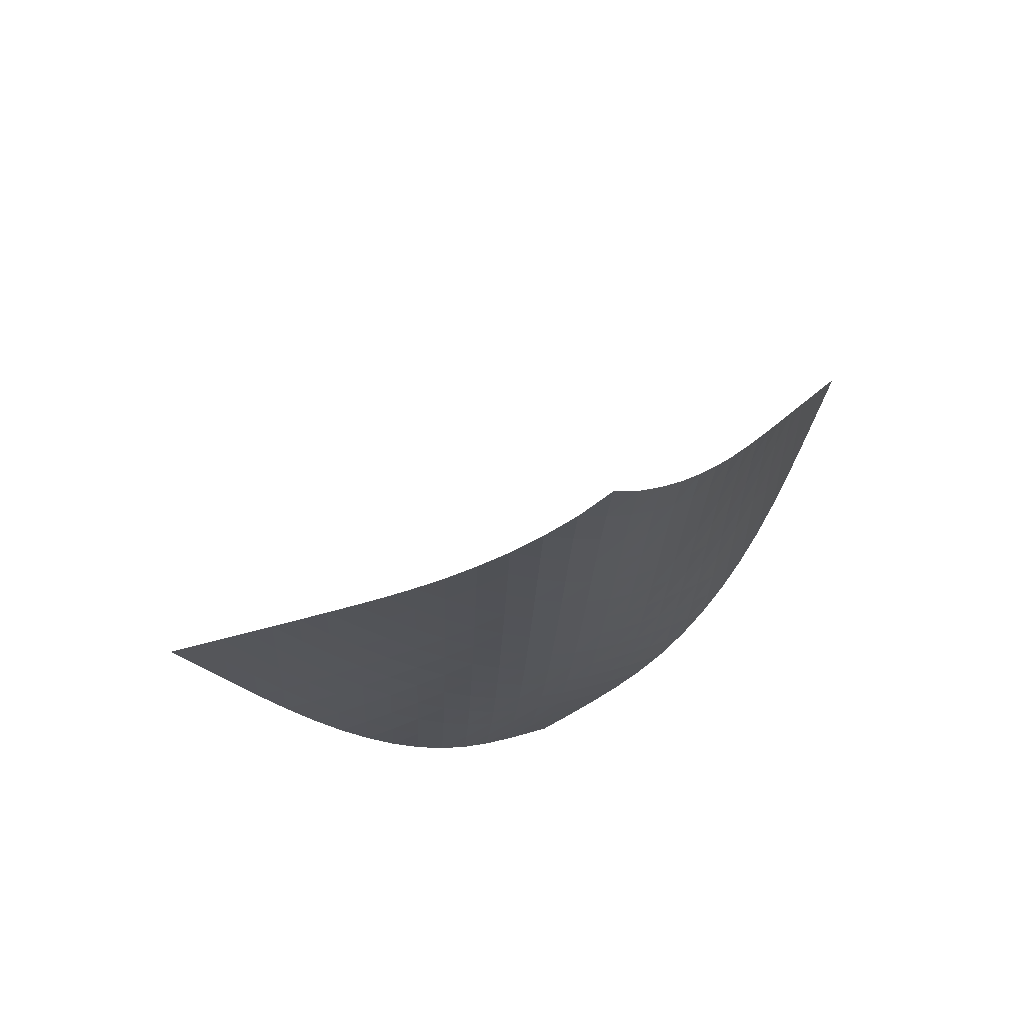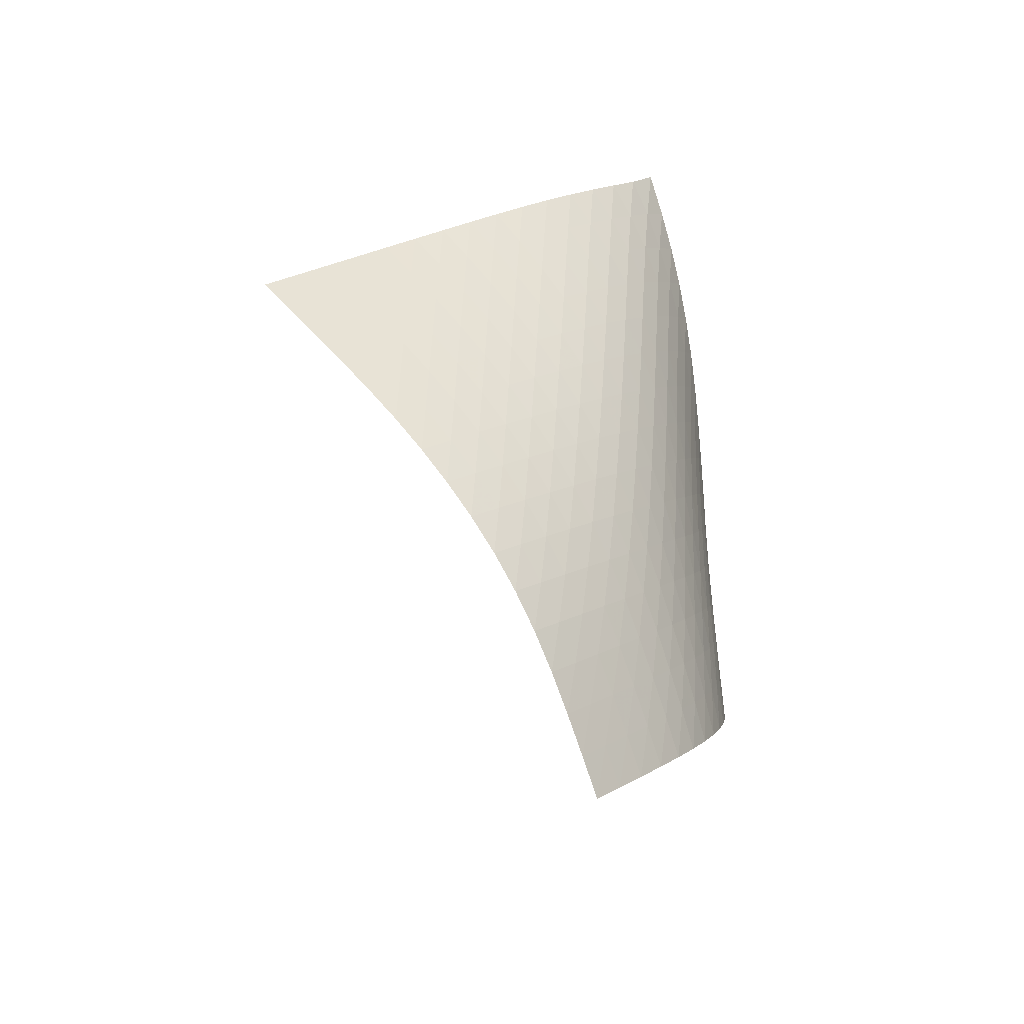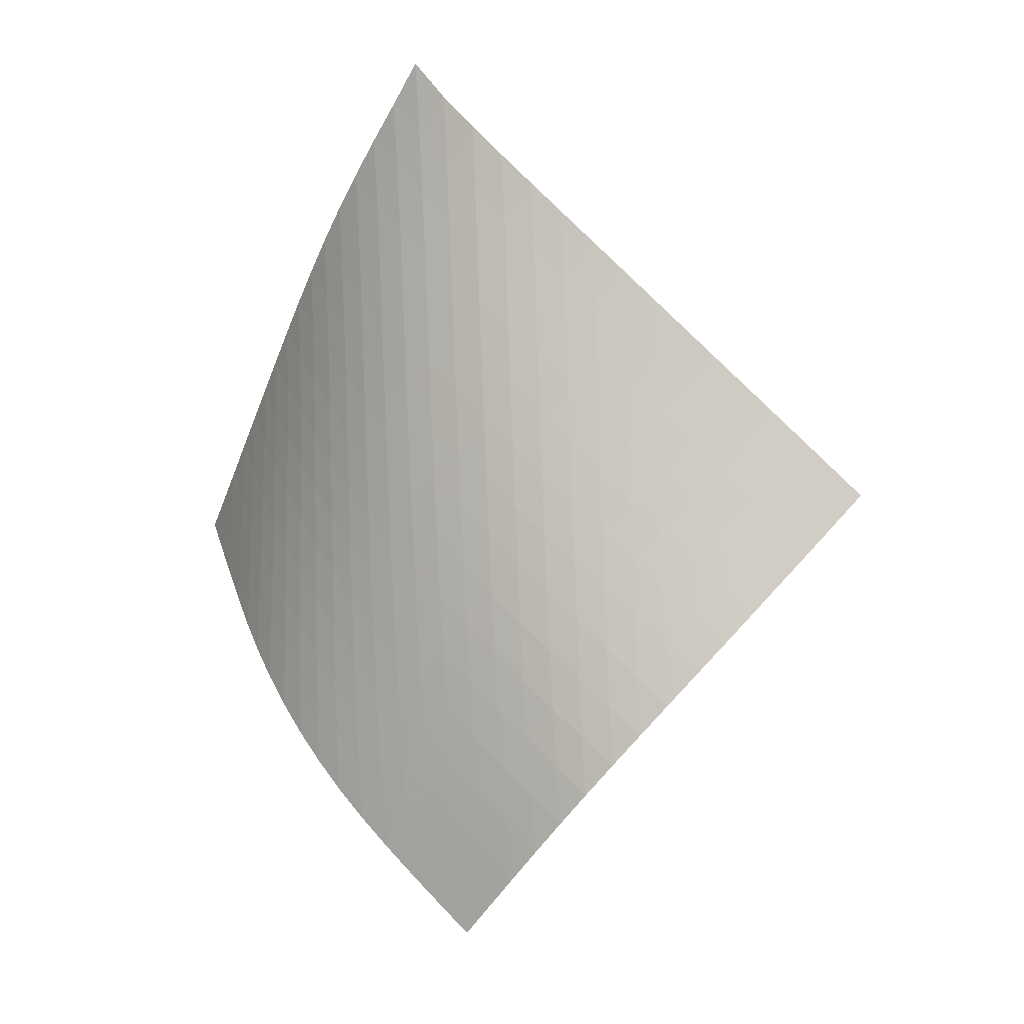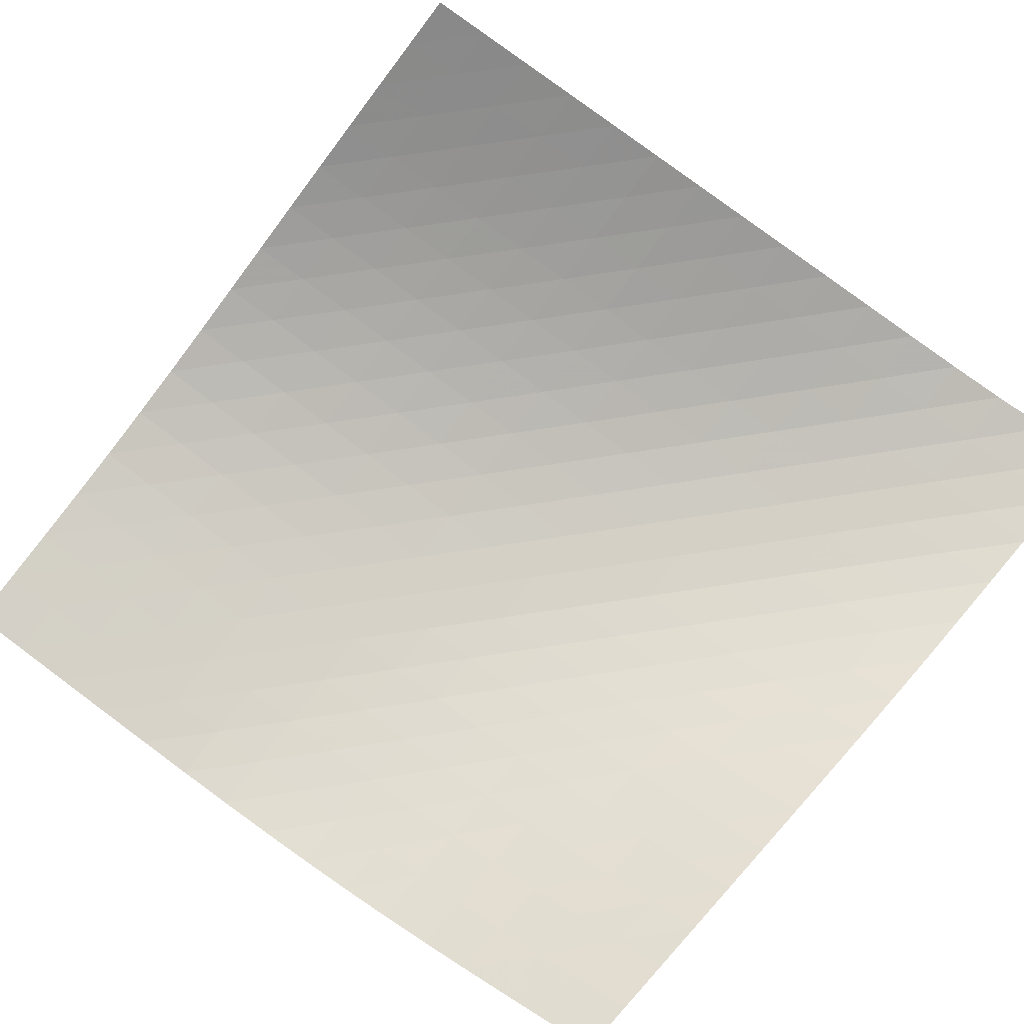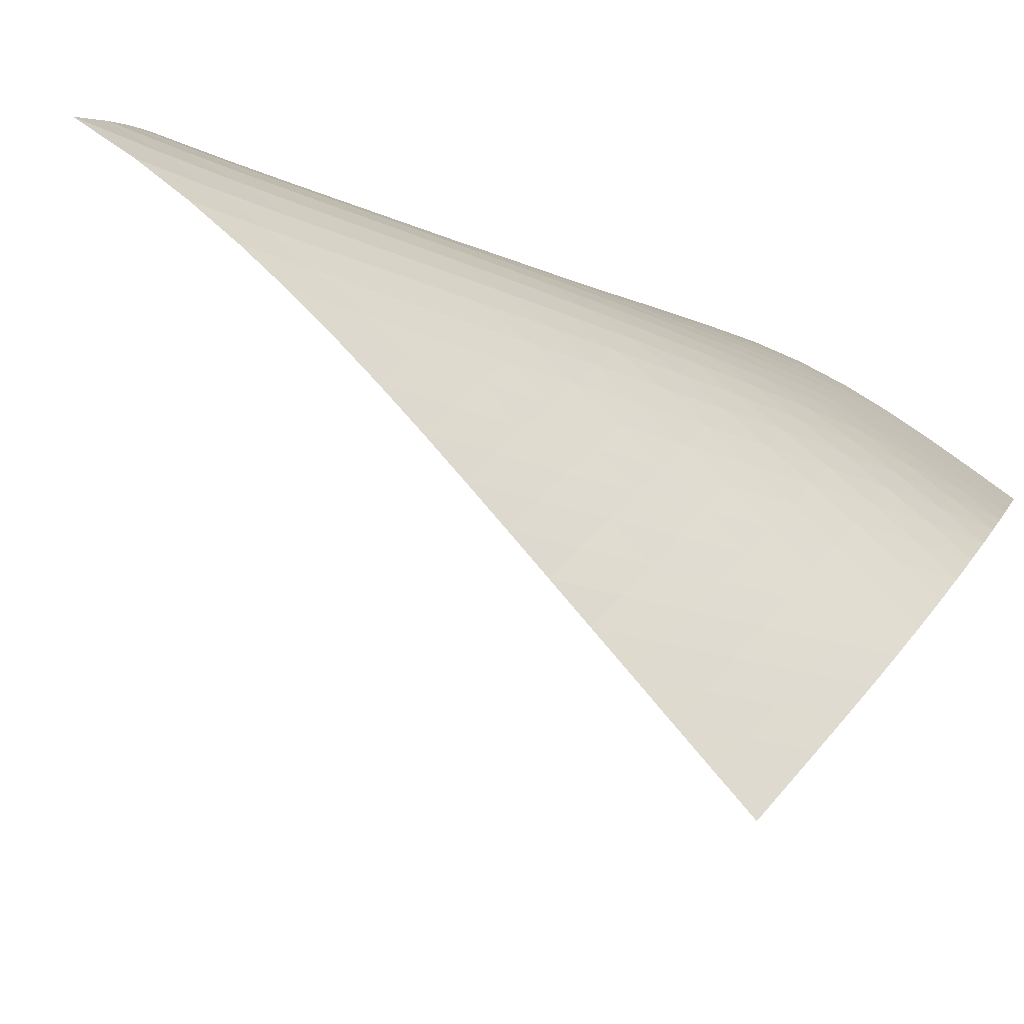
<metadata>
{"format":"obj","ext":"obj","renderer":"f3d","projection":"perspective","resolution":1024,"background":"white","views":[{"elev":64.4,"azim":-69.5,"up":"+Y"},{"elev":-46.0,"azim":-96.9,"up":"+Y"},{"elev":-4.9,"azim":-17.2,"up":"+Y"},{"elev":-53.1,"azim":101.4,"up":"+Z"},{"elev":-17.2,"azim":-124.4,"up":"+Z"}]}
</metadata>
<code>
v -6.494 -0.04521 6.494
v 2.555 -9.368 9.245
v -9.245 -9.368 -2.555
v -4.829 -18.72 4.829
v -9.112 -8.775 -1.937
v -8.98 -8.181 -1.318
v -8.85 -7.587 -0.6976
v -8.719 -6.991 -0.07674
v -8.587 -6.396 0.5444
v -8.453 -5.799 1.166
v -8.317 -5.201 1.787
v -8.173 -4.602 2.406
v -8.016 -3.998 3.022
v -7.84 -3.39 3.632
v -7.637 -2.774 4.233
v -7.405 -2.147 4.822
v -7.139 -1.502 5.397
v -6.836 -0.8214 5.955
v -5.955 -0.8214 6.836
v -5.397 -1.502 7.139
v -4.822 -2.147 7.405
v -4.233 -2.774 7.637
v -3.632 -3.39 7.84
v -3.022 -3.998 8.016
v -2.406 -4.602 8.173
v -1.787 -5.201 8.317
v -1.166 -5.799 8.453
v -0.5444 -6.396 8.587
v 0.07674 -6.991 8.719
v 0.6976 -7.587 8.85
v 1.318 -8.181 8.98
v 1.937 -8.775 9.112
v 1.97 -10 9.146
v 1.385 -10.63 9.045
v 0.8006 -11.26 8.937
v 0.2206 -11.9 8.811
v -0.3517 -12.53 8.658
v -0.912 -13.16 8.468
v -1.456 -13.79 8.235
v -1.979 -14.43 7.958
v -2.475 -15.06 7.632
v -2.939 -15.68 7.254
v -3.367 -16.3 6.827
v -3.76 -16.91 6.357
v -4.127 -17.52 5.86
v -4.481 -18.12 5.348
v -5.348 -18.12 4.481
v -5.86 -17.52 4.127
v -6.357 -16.91 3.76
v -6.827 -16.3 3.367
v -7.254 -15.68 2.939
v -7.632 -15.06 2.475
v -7.958 -14.43 1.979
v -8.235 -13.79 1.456
v -8.468 -13.16 0.912
v -8.658 -12.53 0.3517
v -8.811 -11.9 -0.2206
v -8.937 -11.26 -0.8006
v -9.045 -10.63 -1.385
v -9.146 -10 -1.97
v -6.369 -1.459 6.369
v -6.725 -2.118 5.857
v -7.039 -2.762 5.315
v -7.314 -3.392 4.749
v -7.555 -4.011 4.165
v -7.765 -4.623 3.568
v -7.951 -5.229 2.961
v -8.12 -5.831 2.349
v -8.279 -6.43 1.734
v -8.433 -7.028 1.117
v -8.583 -7.624 0.5004
v -8.729 -8.219 -0.1171
v -8.87 -8.813 -0.7348
v -9.009 -9.407 -1.352
v -5.857 -2.118 6.725
v -6.271 -2.752 6.271
v -6.637 -3.387 5.773
v -6.959 -4.016 5.239
v -7.241 -4.637 4.679
v -7.487 -5.25 4.099
v -7.705 -5.858 3.505
v -7.901 -6.462 2.902
v -8.084 -7.062 2.295
v -8.26 -7.66 1.685
v -8.429 -8.256 1.073
v -8.593 -8.851 0.4603
v -8.751 -9.445 -0.1537
v -8.901 -10.04 -0.7688
v -5.315 -2.762 7.039
v -5.773 -3.387 6.637
v -6.189 -4.017 6.189
v -6.561 -4.643 5.697
v -6.888 -5.264 5.168
v -7.174 -5.879 4.611
v -7.427 -6.488 4.034
v -7.653 -7.093 3.444
v -7.862 -7.694 2.846
v -8.061 -8.292 2.244
v -8.253 -8.889 1.639
v -8.438 -9.484 1.033
v -8.615 -10.08 0.4237
v -8.781 -10.67 -0.1874
v -4.749 -3.392 7.314
v -5.239 -4.016 6.959
v -5.697 -4.643 6.561
v -6.114 -5.269 6.114
v -6.487 -5.891 5.623
v -6.817 -6.507 5.096
v -7.109 -7.118 4.541
v -7.369 -7.723 3.968
v -7.607 -8.325 3.383
v -7.831 -8.925 2.791
v -8.046 -9.521 2.195
v -8.254 -10.12 1.596
v -8.453 -10.71 0.9941
v -8.639 -11.3 0.3886
v -4.165 -4.011 7.555
v -4.679 -4.637 7.241
v -5.168 -5.264 6.888
v -5.623 -5.891 6.487
v -6.038 -6.514 6.038
v -6.412 -7.132 5.547
v -6.744 -7.745 5.021
v -7.041 -8.353 4.469
v -7.311 -8.956 3.9
v -7.562 -9.557 3.321
v -7.802 -10.15 2.736
v -8.034 -10.75 2.147
v -8.256 -11.34 1.553
v -8.466 -11.94 0.9552
v -3.568 -4.623 7.765
v -4.099 -5.25 7.487
v -4.611 -5.879 7.174
v -5.096 -6.507 6.817
v -5.547 -7.132 6.412
v -5.96 -7.753 5.96
v -6.332 -8.369 5.467
v -6.667 -8.98 4.942
v -6.971 -9.586 4.394
v -7.251 -10.19 3.831
v -7.518 -10.79 3.258
v -7.774 -11.38 2.68
v -8.02 -11.98 2.097
v -8.253 -12.57 1.508
v -2.961 -5.229 7.951
v -3.505 -5.858 7.705
v -4.034 -6.488 7.427
v -4.541 -7.118 7.109
v -5.021 -7.745 6.744
v -5.467 -8.369 6.332
v -5.876 -8.989 5.876
v -6.248 -9.603 5.382
v -6.585 -10.21 4.859
v -6.896 -10.82 4.315
v -7.189 -11.42 3.758
v -7.47 -12.01 3.193
v -7.74 -12.61 2.621
v -7.997 -13.2 2.043
v -2.349 -5.831 8.12
v -2.902 -6.462 7.901
v -3.444 -7.093 7.653
v -3.968 -7.723 7.369
v -4.469 -8.353 7.041
v -4.942 -8.98 6.667
v -5.382 -9.603 6.248
v -5.787 -10.22 5.787
v -6.157 -10.83 5.291
v -6.497 -11.44 4.769
v -6.817 -12.04 4.229
v -7.122 -12.64 3.68
v -7.416 -13.24 3.122
v -7.696 -13.83 2.555
v -1.734 -6.43 8.279
v -2.295 -7.062 8.084
v -2.846 -7.694 7.862
v -3.383 -8.325 7.607
v -3.9 -8.956 7.311
v -4.394 -9.586 6.971
v -4.859 -10.21 6.585
v -5.291 -10.83 6.157
v -5.689 -11.45 5.689
v -6.057 -12.06 5.19
v -6.401 -12.67 4.67
v -6.729 -13.27 4.136
v -7.044 -13.87 3.593
v -7.347 -14.46 3.04
v -1.117 -7.028 8.433
v -1.685 -7.66 8.26
v -2.244 -8.292 8.061
v -2.791 -8.925 7.831
v -3.321 -9.557 7.562
v -3.831 -10.19 7.251
v -4.315 -10.82 6.896
v -4.769 -11.44 6.497
v -5.19 -12.06 6.057
v -5.581 -12.67 5.581
v -5.945 -13.28 5.079
v -6.292 -13.89 4.56
v -6.626 -14.49 4.03
v -6.948 -15.09 3.49
v -0.5004 -7.624 8.583
v -1.073 -8.256 8.429
v -1.639 -8.889 8.253
v -2.195 -9.521 8.046
v -2.736 -10.15 7.802
v -3.258 -10.79 7.518
v -3.758 -11.42 7.189
v -4.229 -12.04 6.817
v -4.67 -12.67 6.401
v -5.079 -13.28 5.945
v -5.459 -13.89 5.459
v -5.819 -14.5 4.953
v -6.166 -15.1 4.434
v -6.502 -15.7 3.905
v 0.1171 -8.219 8.729
v -0.4603 -8.851 8.593
v -1.033 -9.484 8.438
v -1.596 -10.12 8.254
v -2.147 -10.75 8.034
v -2.68 -11.38 7.774
v -3.193 -12.01 7.47
v -3.68 -12.64 7.122
v -4.136 -13.27 6.729
v -4.56 -13.89 6.292
v -4.953 -14.5 5.819
v -5.321 -15.11 5.321
v -5.676 -15.71 4.809
v -6.021 -16.31 4.289
v 0.7348 -8.813 8.87
v 0.1537 -9.445 8.751
v -0.4237 -10.08 8.615
v -0.9941 -10.71 8.453
v -1.553 -11.34 8.256
v -2.097 -11.98 8.02
v -2.621 -12.61 7.74
v -3.122 -13.24 7.416
v -3.593 -13.87 7.044
v -4.03 -14.49 6.626
v -4.434 -15.1 6.166
v -4.809 -15.71 5.676
v -5.167 -16.32 5.167
v -5.517 -16.92 4.65
v 1.352 -9.407 9.009
v 0.7688 -10.04 8.901
v 0.1874 -10.67 8.781
v -0.3886 -11.3 8.639
v -0.9552 -11.94 8.466
v -1.508 -12.57 8.253
v -2.043 -13.2 7.997
v -2.555 -13.83 7.696
v -3.04 -14.46 7.347
v -3.49 -15.09 6.948
v -3.905 -15.7 6.502
v -4.289 -16.31 6.021
v -4.65 -16.92 5.517
v -5.001 -17.52 5.001
f 256 46 4
f 256 4 47
f 5 74 60
f 5 60 3
f 74 88 59
f 74 59 60
f 88 102 58
f 88 58 59
f 102 116 57
f 102 57 58
f 116 130 56
f 116 56 57
f 130 144 55
f 130 55 56
f 144 158 54
f 144 54 55
f 158 172 53
f 158 53 54
f 172 186 52
f 172 52 53
f 186 200 51
f 186 51 52
f 200 214 50
f 200 50 51
f 214 228 49
f 214 49 50
f 228 242 48
f 228 48 49
f 242 256 47
f 242 47 48
f 1 19 61
f 1 61 18
f 18 61 62
f 18 62 17
f 17 62 63
f 17 63 16
f 16 63 64
f 16 64 15
f 15 64 65
f 15 65 14
f 14 65 66
f 14 66 13
f 13 66 67
f 13 67 12
f 12 67 68
f 12 68 11
f 11 68 69
f 11 69 10
f 10 69 70
f 10 70 9
f 9 70 71
f 9 71 8
f 8 71 72
f 8 72 7
f 7 72 73
f 7 73 6
f 6 73 74
f 6 74 5
f 19 20 75
f 19 75 61
f 61 75 76
f 61 76 62
f 62 76 77
f 62 77 63
f 63 77 78
f 63 78 64
f 64 78 79
f 64 79 65
f 65 79 80
f 65 80 66
f 66 80 81
f 66 81 67
f 67 81 82
f 67 82 68
f 68 82 83
f 68 83 69
f 69 83 84
f 69 84 70
f 70 84 85
f 70 85 71
f 71 85 86
f 71 86 72
f 72 86 87
f 72 87 73
f 73 87 88
f 73 88 74
f 20 21 89
f 20 89 75
f 75 89 90
f 75 90 76
f 76 90 91
f 76 91 77
f 77 91 92
f 77 92 78
f 78 92 93
f 78 93 79
f 79 93 94
f 79 94 80
f 80 94 95
f 80 95 81
f 81 95 96
f 81 96 82
f 82 96 97
f 82 97 83
f 83 97 98
f 83 98 84
f 84 98 99
f 84 99 85
f 85 99 100
f 85 100 86
f 86 100 101
f 86 101 87
f 87 101 102
f 87 102 88
f 21 22 103
f 21 103 89
f 89 103 104
f 89 104 90
f 90 104 105
f 90 105 91
f 91 105 106
f 91 106 92
f 92 106 107
f 92 107 93
f 93 107 108
f 93 108 94
f 94 108 109
f 94 109 95
f 95 109 110
f 95 110 96
f 96 110 111
f 96 111 97
f 97 111 112
f 97 112 98
f 98 112 113
f 98 113 99
f 99 113 114
f 99 114 100
f 100 114 115
f 100 115 101
f 101 115 116
f 101 116 102
f 22 23 117
f 22 117 103
f 103 117 118
f 103 118 104
f 104 118 119
f 104 119 105
f 105 119 120
f 105 120 106
f 106 120 121
f 106 121 107
f 107 121 122
f 107 122 108
f 108 122 123
f 108 123 109
f 109 123 124
f 109 124 110
f 110 124 125
f 110 125 111
f 111 125 126
f 111 126 112
f 112 126 127
f 112 127 113
f 113 127 128
f 113 128 114
f 114 128 129
f 114 129 115
f 115 129 130
f 115 130 116
f 23 24 131
f 23 131 117
f 117 131 132
f 117 132 118
f 118 132 133
f 118 133 119
f 119 133 134
f 119 134 120
f 120 134 135
f 120 135 121
f 121 135 136
f 121 136 122
f 122 136 137
f 122 137 123
f 123 137 138
f 123 138 124
f 124 138 139
f 124 139 125
f 125 139 140
f 125 140 126
f 126 140 141
f 126 141 127
f 127 141 142
f 127 142 128
f 128 142 143
f 128 143 129
f 129 143 144
f 129 144 130
f 24 25 145
f 24 145 131
f 131 145 146
f 131 146 132
f 132 146 147
f 132 147 133
f 133 147 148
f 133 148 134
f 134 148 149
f 134 149 135
f 135 149 150
f 135 150 136
f 136 150 151
f 136 151 137
f 137 151 152
f 137 152 138
f 138 152 153
f 138 153 139
f 139 153 154
f 139 154 140
f 140 154 155
f 140 155 141
f 141 155 156
f 141 156 142
f 142 156 157
f 142 157 143
f 143 157 158
f 143 158 144
f 25 26 159
f 25 159 145
f 145 159 160
f 145 160 146
f 146 160 161
f 146 161 147
f 147 161 162
f 147 162 148
f 148 162 163
f 148 163 149
f 149 163 164
f 149 164 150
f 150 164 165
f 150 165 151
f 151 165 166
f 151 166 152
f 152 166 167
f 152 167 153
f 153 167 168
f 153 168 154
f 154 168 169
f 154 169 155
f 155 169 170
f 155 170 156
f 156 170 171
f 156 171 157
f 157 171 172
f 157 172 158
f 26 27 173
f 26 173 159
f 159 173 174
f 159 174 160
f 160 174 175
f 160 175 161
f 161 175 176
f 161 176 162
f 162 176 177
f 162 177 163
f 163 177 178
f 163 178 164
f 164 178 179
f 164 179 165
f 165 179 180
f 165 180 166
f 166 180 181
f 166 181 167
f 167 181 182
f 167 182 168
f 168 182 183
f 168 183 169
f 169 183 184
f 169 184 170
f 170 184 185
f 170 185 171
f 171 185 186
f 171 186 172
f 27 28 187
f 27 187 173
f 173 187 188
f 173 188 174
f 174 188 189
f 174 189 175
f 175 189 190
f 175 190 176
f 176 190 191
f 176 191 177
f 177 191 192
f 177 192 178
f 178 192 193
f 178 193 179
f 179 193 194
f 179 194 180
f 180 194 195
f 180 195 181
f 181 195 196
f 181 196 182
f 182 196 197
f 182 197 183
f 183 197 198
f 183 198 184
f 184 198 199
f 184 199 185
f 185 199 200
f 185 200 186
f 28 29 201
f 28 201 187
f 187 201 202
f 187 202 188
f 188 202 203
f 188 203 189
f 189 203 204
f 189 204 190
f 190 204 205
f 190 205 191
f 191 205 206
f 191 206 192
f 192 206 207
f 192 207 193
f 193 207 208
f 193 208 194
f 194 208 209
f 194 209 195
f 195 209 210
f 195 210 196
f 196 210 211
f 196 211 197
f 197 211 212
f 197 212 198
f 198 212 213
f 198 213 199
f 199 213 214
f 199 214 200
f 29 30 215
f 29 215 201
f 201 215 216
f 201 216 202
f 202 216 217
f 202 217 203
f 203 217 218
f 203 218 204
f 204 218 219
f 204 219 205
f 205 219 220
f 205 220 206
f 206 220 221
f 206 221 207
f 207 221 222
f 207 222 208
f 208 222 223
f 208 223 209
f 209 223 224
f 209 224 210
f 210 224 225
f 210 225 211
f 211 225 226
f 211 226 212
f 212 226 227
f 212 227 213
f 213 227 228
f 213 228 214
f 30 31 229
f 30 229 215
f 215 229 230
f 215 230 216
f 216 230 231
f 216 231 217
f 217 231 232
f 217 232 218
f 218 232 233
f 218 233 219
f 219 233 234
f 219 234 220
f 220 234 235
f 220 235 221
f 221 235 236
f 221 236 222
f 222 236 237
f 222 237 223
f 223 237 238
f 223 238 224
f 224 238 239
f 224 239 225
f 225 239 240
f 225 240 226
f 226 240 241
f 226 241 227
f 227 241 242
f 227 242 228
f 31 32 243
f 31 243 229
f 229 243 244
f 229 244 230
f 230 244 245
f 230 245 231
f 231 245 246
f 231 246 232
f 232 246 247
f 232 247 233
f 233 247 248
f 233 248 234
f 234 248 249
f 234 249 235
f 235 249 250
f 235 250 236
f 236 250 251
f 236 251 237
f 237 251 252
f 237 252 238
f 238 252 253
f 238 253 239
f 239 253 254
f 239 254 240
f 240 254 255
f 240 255 241
f 241 255 256
f 241 256 242
f 32 2 33
f 32 33 243
f 243 33 34
f 243 34 244
f 244 34 35
f 244 35 245
f 245 35 36
f 245 36 246
f 246 36 37
f 246 37 247
f 247 37 38
f 247 38 248
f 248 38 39
f 248 39 249
f 249 39 40
f 249 40 250
f 250 40 41
f 250 41 251
f 251 41 42
f 251 42 252
f 252 42 43
f 252 43 253
f 253 43 44
f 253 44 254
f 254 44 45
f 254 45 255
f 255 45 46
f 255 46 256

</code>
